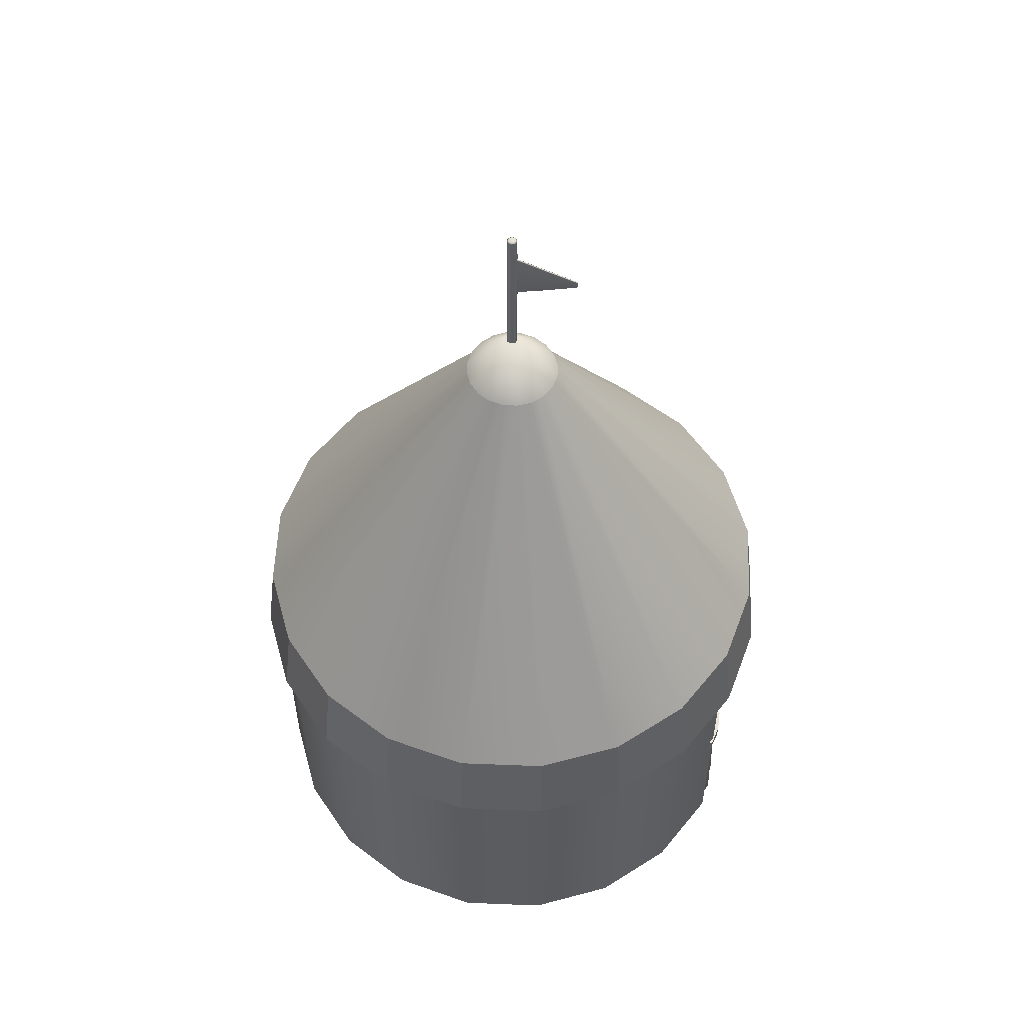
<metadata>
{"format":"obj","ext":"obj","renderer":"f3d","projection":"perspective","resolution":1024,"background":"white","views":[{"elev":55.8,"azim":-78.6,"up":"+Y"}]}
</metadata>
<code>
o ModelosEscenarioCastilloV2
v -0.5567 1.749 1.7
v -0.001291 1.749 1.788
v -0.5357 2.297 1.636
v -0.001291 2.297 1.721
v -1.058 1.749 1.445
v -0.5567 1.749 1.7
v -1.018 2.297 1.39
v -0.5357 2.297 1.636
v -1.455 1.749 1.048
v -1.058 1.749 1.445
v -1.4 2.297 1.008
v -1.018 2.297 1.39
v -1.711 1.749 0.5465
v -1.455 1.749 1.048
v -1.646 2.297 0.5256
v -1.4 2.297 1.008
v -1.798 1.749 -0.00885
v -1.711 1.749 0.5465
v -1.731 2.297 -0.00885
v -1.646 2.297 0.5256
v -1.711 1.749 -0.5642
v -1.798 1.749 -0.00885
v -1.646 2.297 -0.5433
v -1.731 2.297 -0.00885
v -1.455 1.749 -1.065
v -1.711 1.749 -0.5642
v -1.4 2.297 -1.025
v -1.646 2.297 -0.5433
v -1.058 1.749 -1.463
v -1.455 1.749 -1.065
v -1.018 2.297 -1.408
v -1.4 2.297 -1.025
v -0.5567 1.749 -1.718
v -1.058 1.749 -1.463
v -0.5357 2.297 -1.654
v -1.018 2.297 -1.408
v 0.5541 1.749 -1.718
v -0.00129 1.749 -1.806
v 0.5331 2.297 -1.654
v -0.001291 2.297 -1.738
v -0.001292 1.749 -1.806
v -0.5567 1.749 -1.718
v -0.001291 2.297 -1.738
v -0.5357 2.297 -1.654
v 1.055 1.749 -1.463
v 0.5541 1.749 -1.718
v 1.015 2.297 -1.408
v 0.5331 2.297 -1.654
v 1.453 1.749 -1.065
v 1.055 1.749 -1.463
v 1.398 2.297 -1.025
v 1.015 2.297 -1.408
v 1.708 1.749 -0.5642
v 1.453 1.749 -1.065
v 1.643 2.297 -0.5433
v 1.398 2.297 -1.025
v 1.796 1.749 -0.00885
v 1.708 1.749 -0.5642
v 1.728 2.297 -0.00885
v 1.643 2.297 -0.5433
v 1.708 1.749 0.5465
v 1.796 1.749 -0.00885
v 1.643 2.297 0.5256
v 1.728 2.297 -0.00885
v 1.453 1.749 1.048
v 1.708 1.749 0.5465
v 1.398 2.297 1.008
v 1.643 2.297 0.5256
v 1.055 1.749 1.445
v 1.453 1.749 1.048
v 1.015 2.297 1.39
v 1.398 2.297 1.008
v -0.001291 1.749 1.788
v 0.5541 1.749 1.7
v -0.001291 2.297 1.721
v 0.5331 2.297 1.636
v 0.5541 1.749 1.7
v 1.055 1.749 1.445
v 0.5331 2.297 1.636
v 1.015 2.297 1.39
v -0.001291 1.749 1.788
v 0.5541 1.749 1.7
v -0.001291 2.297 1.721
v 0.5331 2.297 1.636
v 1.055 1.749 1.445
v 1.453 1.749 1.048
v 1.015 2.297 1.39
v 1.398 2.297 1.008
v 1.453 1.749 1.048
v 1.708 1.749 0.5465
v 1.398 2.297 1.008
v 1.643 2.297 0.5256
v 1.708 1.749 0.5465
v 1.796 1.749 -0.00885
v 1.643 2.297 0.5256
v 1.728 2.297 -0.00885
v 1.796 1.749 -0.00885
v 1.708 1.749 -0.5642
v 1.728 2.297 -0.00885
v 1.643 2.297 -0.5433
v 1.708 1.749 -0.5642
v 1.453 1.749 -1.065
v 1.643 2.297 -0.5433
v 1.398 2.297 -1.025
v 1.453 1.749 -1.065
v 1.055 1.749 -1.463
v 1.398 2.297 -1.025
v 1.015 2.297 -1.408
v 1.055 1.749 -1.463
v 0.5541 1.749 -1.718
v 1.015 2.297 -1.408
v 0.5331 2.297 -1.654
v -0.001292 1.749 -1.806
v -0.5567 1.749 -1.718
v -0.001291 2.297 -1.738
v -0.5357 2.297 -1.654
v 0.5541 1.749 -1.718
v -0.00129 1.749 -1.806
v 0.5331 2.297 -1.654
v -0.001291 2.297 -1.738
v -0.5567 1.749 -1.718
v -1.058 1.749 -1.463
v -0.5357 2.297 -1.654
v -1.018 2.297 -1.408
v -1.058 1.749 -1.463
v -1.455 1.749 -1.065
v -1.018 2.297 -1.408
v -1.4 2.297 -1.025
v -1.455 1.749 -1.065
v -1.711 1.749 -0.5642
v -1.4 2.297 -1.025
v -1.646 2.297 -0.5433
v -1.711 1.749 -0.5642
v -1.798 1.749 -0.00885
v -1.646 2.297 -0.5433
v -1.731 2.297 -0.00885
v -1.798 1.749 -0.00885
v -1.711 1.749 0.5465
v -1.731 2.297 -0.00885
v -1.646 2.297 0.5256
v -1.711 1.749 0.5465
v -1.455 1.749 1.048
v -1.646 2.297 0.5256
v -1.4 2.297 1.008
v -1.455 1.749 1.048
v -1.058 1.749 1.445
v -1.4 2.297 1.008
v -1.018 2.297 1.39
v -1.058 1.749 1.445
v -0.5567 1.749 1.7
v -1.018 2.297 1.39
v -0.5357 2.297 1.636
v -0.5567 1.749 1.7
v -0.001291 1.749 1.788
v -0.5357 2.297 1.636
v -0.001291 2.297 1.721
v -0.02745 5.154 0.01863
v 0.02487 5.154 0.01863
v -0.02746 5.565 0.01863
v 0.02487 5.565 0.01863
v -0.02583 5.551 -0.03338
v 0.02324 5.551 -0.03338
v -0.02583 5.152 -0.03338
v 0.02324 5.152 -0.03338
v -0.01819 5.688 0.008054
v 0.01561 5.688 0.008054
v -0.01819 5.688 -0.02575
v 0.01561 5.688 -0.02575
v -0.01123 5.229 0.02406
v 0.008672 5.228 0.02407
v 0.008646 5.52 0.02406
v -0.01126 5.52 0.02407
v -0.02552 4.749 0.01538
v 0.02293 4.749 0.01538
v -0.02552 4.749 -0.03308
v 0.02293 4.749 -0.03308
v -0.00449 5.359 0.3937
v 0.001944 5.359 0.3937
v 0.001901 5.39 0.3937
v -0.004533 5.39 0.3937
v -0.001291 5.153 0.02387
v -0.0246 4.69 0.01446
v -0.0336 4.749 -0.008849
v -0.0246 4.69 -0.03216
v 0.02201 4.69 0.01446
v -0.001293 4.749 0.02346
v 0.02201 4.69 -0.03216
v 0.03101 4.749 -0.008849
v -0.001293 4.749 -0.04116
v 0.02324 4.923 0.01569
v -0.02583 4.923 0.01569
v 0.02324 4.923 -0.03339
v -0.02583 4.923 -0.03339
v -0.006272 5.358 0.3927
v 0.003724 5.358 0.3927
v -0.00126 5.358 0.3941
v -0.005201 5.374 0.3941
v -0.006313 5.396 0.3927
v 0.003683 5.396 0.3927
v 0.002611 5.374 0.3941
v -0.001329 5.39 0.3941
v 0.005342 5.292 0.2082
v -0.00793 5.292 0.2082
v 0.005342 5.457 0.2082
v -0.00793 5.457 0.2082
v -0.001293 5.551 -0.04156
v 0.02324 5.374 -0.03338
v -0.001293 5.152 -0.04156
v -0.02583 5.374 -0.03338
v 0.03142 5.152 -0.008849
v 0.03142 5.551 -0.008849
v 0.02868 5.374 0.01569
v -0.03401 5.152 -0.008849
v -0.03126 5.374 0.01569
v -0.03401 5.551 -0.008849
v -0.0246 5.68 0.01446
v -0.02378 5.688 -0.008849
v -0.0246 5.68 -0.03216
v 0.02201 5.68 0.01446
v -0.001294 5.688 0.01364
v 0.02201 5.68 -0.03216
v 0.0212 5.688 -0.008849
v -0.001294 5.688 -0.03134
v -0.001297 5.569 0.02387
v -0.008641 5.232 0.02466
v -0.00866 5.517 0.02467
v -0.01456 5.374 0.02407
v -0.001277 5.223 0.02407
v 0.00607 5.232 0.02467
v 0.01198 5.374 0.02407
v 0.006053 5.517 0.02466
v -0.001312 5.529 0.02407
v -0.001293 5.374 -0.04156
v 0.03142 5.374 -0.008849
v -0.03401 5.374 -0.008849
v -0.03237 5.68 -0.008849
v -0.001294 5.68 0.02223
v 0.02978 5.68 -0.008849
v -0.001294 5.68 -0.03993
v -0.001294 5.689 -0.008849
v -0.0111 5.374 0.02467
v -0.001282 5.227 0.02467
v 0.008514 5.374 0.02467
v -0.001306 5.524 0.02467
v -0.03237 4.69 -0.008849
v -0.001294 4.69 0.02223
v 0.02978 4.69 -0.008849
v -0.001294 4.69 -0.03993
v -0.001293 4.923 0.02387
v -0.001293 4.923 -0.04156
v 0.03142 4.923 -0.008849
v -0.03401 4.923 -0.008849
v -0.001267 5.356 0.3927
v -0.007959 5.374 0.3927
v 0.00537 5.374 0.3927
v -0.001322 5.399 0.3927
v -0.001295 5.374 0.3946
v -0.001294 5.285 0.2082
v 0.007555 5.374 0.2082
v -0.001294 5.459 0.2082
v -0.01014 5.374 0.2082
v -0.5783 0.9793 1.628
v -0.5632 1.023 1.63
v -0.5787 1.067 1.634
v -0.4408 1.067 1.591
v -0.5753 1.067 1.566
v -0.4415 1.023 1.597
v -0.5603 1.023 1.588
v -0.5757 0.9793 1.571
v -0.4461 0.9793 1.663
v -0.4457 1.023 1.658
v -0.446 1.067 1.661
v -0.4415 1.023 1.597
v -0.4408 0.9793 1.588
v -0.4415 1.023 1.597
v -0.3104 0.9793 1.647
v -0.3256 1.023 1.647
v -0.3108 1.067 1.653
v -0.3046 1.067 1.585
v -0.3226 1.023 1.605
v -0.305 0.9793 1.59
v 0.8485 0.9793 1.519
v 0.9659 0.9793 1.466
v 1.064 0.9793 1.343
v 0.8725 1.023 1.51
v 0.9633 1.023 1.46
v 1.052 1.023 1.353
v 0.844 1.067 1.511
v 0.9673 1.067 1.46
v 1.067 1.067 1.347
v 0.8275 1.067 1.489
v 0.9314 1.067 1.395
v 1.024 1.067 1.295
v 0.8452 1.023 1.478
v 0.9352 1.023 1.4
v 1.025 1.023 1.322
v 0.8277 0.9793 1.483
v 0.9268 0.9793 1.395
v 1.027 0.9793 1.299
v 0.9847 -0.01008 1.347
v 0.7258 -0.01008 1.521
v 0.9847 1.034 1.347
v 0.8513 1.034 1.483
v 0.9539 2.078 1.301
v 0.2714 2.078 1.563
v 0.9973 2.078 1.36
v 0.2849 2.078 1.582
v 1.01 1.034 1.382
v 0.8571 1.034 1.491
v 1.01 -0.01008 1.382
v 0.7306 -0.01008 1.527
v 0.9333 -0.01008 1.397
v 0.9652 1.034 1.393
v 0.7604 2.078 1.349
v 0.7958 2.078 1.398
v 0.9676 1.034 1.396
v 0.9357 -0.01008 1.4
v 0.8007 -0.01008 1.469
v 0.8915 1.034 1.454
v 0.3842 2.078 1.522
v 0.4197 2.078 1.57
v 0.8952 1.034 1.469
v 0.8045 -0.01008 1.483
v 0.8667 -0.01008 1.43
v 0.9222 1.034 1.409
v 0.5638 2.078 1.464
v 0.6072 2.078 1.524
v 0.9586 1.034 1.46
v 0.9031 -0.01008 1.481
v -0.5222 -0.01008 1.632
v -0.2107 -0.01008 1.653
v -0.5222 1.034 1.632
v -0.3341 1.034 1.62
v -0.5222 2.078 1.615
v 0.1338 2.078 1.66
v -0.5222 2.078 1.541
v 0.1338 2.078 1.637
v -0.5222 1.034 1.601
v -0.3341 1.034 1.61
v -0.5222 -0.01008 1.589
v -0.2107 -0.01008 1.645
v -0.4514 -0.01008 1.622
v -0.4794 1.034 1.619
v -0.3605 2.078 1.629
v -0.3605 2.078 1.569
v -0.4794 1.034 1.615
v -0.4514 -0.01008 1.618
v -0.3017 -0.01008 1.642
v -0.3837 1.034 1.613
v -0.004275 2.078 1.673
v -0.004275 2.078 1.612
v -0.3783 1.034 1.608
v -0.2963 -0.01008 1.628
v -0.3776 -0.01008 1.657
v -0.4349 1.034 1.631
v -0.1871 2.078 1.662
v -0.1871 2.078 1.577
v -0.4349 1.034 1.602
v -0.3776 -0.01008 1.572
v 1.643 -0.02014 -0.5433
v 1.398 -0.02014 -1.025
v 1.015 -0.02014 -1.408
v 0.5331 -0.02014 -1.654
v -0.001291 -0.02014 -1.738
v -0.5357 -0.02014 -1.654
v -1.018 -0.02014 -1.408
v -1.4 -0.02014 -1.025
v -1.646 -0.02014 -0.5433
v -1.731 -0.02014 -0.00885
v -1.646 -0.02014 0.5256
v -1.4 -0.02014 1.008
v -1.018 -0.02014 1.39
v -0.5357 -0.02014 1.636
v 1.015 -0.02014 1.39
v 1.398 -0.02014 1.008
v 1.643 -0.02014 0.5256
v 1.728 -0.02014 -0.00885
v 1.643 2.297 -0.5433
v 1.398 2.297 -1.025
v 1.015 2.297 -1.408
v 0.5331 2.297 -1.654
v -0.001291 2.297 -1.738
v -0.5357 2.297 -1.654
v -1.018 2.297 -1.408
v -1.4 2.297 -1.025
v -1.646 2.297 -0.5433
v -1.731 2.297 -0.00885
v -1.646 2.297 0.5256
v -1.4 2.297 1.008
v -1.018 2.297 1.39
v -0.5357 2.297 1.636
v -0.001291 2.297 1.721
v 0.5331 2.297 1.636
v 1.015 2.297 1.39
v 1.398 2.297 1.008
v 1.643 2.297 0.5256
v 1.728 2.297 -0.00885
v 1.643 2.064 -0.5433
v 1.728 2.064 -0.00885
v 1.643 2.064 0.5256
v 1.398 2.064 1.008
v 1.015 2.064 1.39
v 0.5331 2.064 1.636
v -0.001291 2.064 1.721
v -0.5357 2.064 1.636
v -1.018 2.064 1.39
v -1.4 2.064 1.008
v -1.646 2.064 0.5256
v -1.731 2.064 -0.00885
v -1.646 2.064 -0.5433
v -1.4 2.064 -1.025
v -1.018 2.064 -1.408
v -0.5357 2.064 -1.654
v -0.001291 2.064 -1.738
v 0.5331 2.064 -1.654
v 1.015 2.064 -1.408
v 1.398 2.064 -1.025
v 1.48 -0.02014 -0.4901
v 1.259 -0.02014 -0.9242
v 0.914 -0.02014 -1.269
v 0.4799 -0.02014 -1.49
v -0.001291 -0.02014 -1.566
v -0.4825 -0.02014 -1.49
v -0.9166 -0.02014 -1.269
v -1.261 -0.02014 -0.9242
v -1.482 -0.02014 -0.4901
v -1.559 -0.02014 -0.00885
v -1.482 -0.02014 0.4724
v -1.261 -0.02014 0.9065
v -0.9166 -0.02014 1.251
v -0.4825 -0.02014 1.472
v 0.914 -0.02014 1.251
v 1.259 -0.02014 0.9065
v 1.48 -0.02014 0.4724
v 1.556 -0.02014 -0.00885
v 1.48 2.269 -0.4901
v 1.259 2.269 -0.9242
v 0.914 2.269 -1.269
v 0.4799 2.269 -1.49
v -0.001291 2.269 -1.566
v -0.4825 2.269 -1.49
v -0.9166 2.269 -1.269
v -1.261 2.269 -0.9242
v -1.482 2.269 -0.4901
v -1.559 2.269 -0.00885
v -1.482 2.269 0.4724
v -1.261 2.269 0.9065
v -0.9166 2.269 1.251
v -0.4825 2.269 1.472
v -0.001291 2.269 1.548
v 0.4799 2.269 1.472
v 0.914 2.269 1.251
v 1.259 2.269 0.9065
v 1.48 2.269 0.4724
v 1.556 2.269 -0.00885
v 0.213 4.108 -0.07847
v 0.181 4.108 -0.1413
v -0.001291 4.108 -0.00885
v 0.1311 4.108 -0.1911
v 0.06833 4.108 -0.2231
v -0.001291 4.108 -0.2342
v -0.07091 4.108 -0.2231
v -0.1337 4.108 -0.1911
v -0.1836 4.108 -0.1413
v -0.2156 4.108 -0.07847
v -0.2266 4.108 -0.00885
v -0.2156 4.108 0.06077
v -0.1836 4.108 0.1236
v -0.1337 4.108 0.1734
v -0.07091 4.108 0.2054
v -0.001291 4.108 0.2165
v 0.06833 4.108 0.2054
v 0.1311 4.108 0.1734
v 0.181 4.108 0.1236
v 0.213 4.108 0.06077
v 0.224 4.108 -0.00885
v 1.48 2.064 -0.4901
v 1.259 2.064 -0.9242
v 0.914 2.064 -1.269
v 0.4799 2.064 -1.49
v -0.001291 2.064 -1.566
v -0.4825 2.064 -1.49
v -0.9166 2.064 -1.269
v -1.261 2.064 -0.9242
v -1.482 2.064 -0.4901
v -1.559 2.064 -0.00885
v -1.482 2.064 0.4724
v -1.261 2.064 0.9065
v -0.9166 2.064 1.251
v -0.4825 2.064 1.472
v -0.001291 2.064 1.548
v 0.4799 2.064 1.472
v 0.914 2.064 1.251
v 1.259 2.064 0.9065
v 1.48 2.064 0.4724
v 1.556 2.064 -0.00885
v -0.1505 4.464 0.1966
v -0.2063 4.464 0.1401
v -0.2415 4.465 0.06921
v -0.2531 4.466 -0.00885
v -0.2399 4.468 -0.08639
v -0.2037 4.468 -0.1559
v -0.148 4.469 -0.2107
v -0.07828 4.47 -0.2458
v -0.001291 4.47 -0.2579
v -0.07987 4.464 0.2327
v -0.001291 4.463 0.2456
v 0.07718 4.464 0.2327
v 0.1486 4.464 0.1966
v 0.2058 4.464 0.1401
v 0.2426 4.465 0.06921
v 0.2553 4.466 -0.00885
v 0.2496 4.468 -0.08639
v 0.2096 4.468 -0.1559
v 0.1501 4.469 -0.2107
v 0.07788 4.47 -0.2458
v 0.2901 4.46 -0.09949
v -0.001687 4.793 -0.00929
v 0.2436 4.461 -0.1803
v 0.1744 4.462 -0.2441
v 0.0904 4.462 -0.2849
v -0.001687 4.462 -0.2989
v -0.09125 4.462 -0.2849
v -0.1723 4.462 -0.2441
v -0.2371 4.461 -0.1803
v -0.2793 4.46 -0.09949
v -0.2945 4.459 -0.009291
v -0.2811 4.458 0.08151
v -0.2401 4.457 0.1639
v -0.1753 4.456 0.2297
v -0.001687 4.455 0.2866
v 0.08959 4.456 0.2716
v 0.1727 4.456 0.2297
v 0.2392 4.457 0.1639
v 0.282 4.458 0.08151
v 0.2968 4.459 -0.009291
v -0.0931 4.456 0.2716
f 1 2 4 3
f 5 6 8 7
f 9 10 12 11
f 13 14 16 15
f 17 18 20 19
f 21 22 24 23
f 25 26 28 27
f 29 30 32 31
f 33 34 36 35
f 37 38 40 39
f 41 42 44 43
f 45 46 48 47
f 49 50 52 51
f 53 54 56 55
f 57 58 60 59
f 61 62 64 63
f 65 66 68 67
f 69 70 72 71
f 73 74 76 75
f 77 78 80 79
f 81 82 84 83
f 85 86 88 87
f 89 90 92 91
f 93 94 96 95
f 97 98 100 99
f 101 102 104 103
f 105 106 108 107
f 109 110 112 111
f 113 114 116 115
f 117 118 120 119
f 121 122 124 123
f 125 126 128 127
f 129 130 132 131
f 133 134 136 135
f 137 138 140 139
f 141 142 144 143
f 145 146 148 147
f 149 150 152 151
f 153 154 156 155
f 161 206 233 209
f 206 162 207 233
f 233 207 164 208
f 209 233 208 163
f 158 210 234 212
f 210 164 207 234
f 234 207 162 211
f 212 234 211 160
f 163 213 235 209
f 213 157 214 235
f 235 214 159 215
f 209 235 215 161
f 216 165 217 236
f 236 217 167 218
f 165 216 237 220
f 220 237 219 166
f 166 219 238 222
f 222 238 221 168
f 161 218 239 206
f 218 167 223 239
f 239 223 168 221
f 239 221 162 206
f 216 159 224 237
f 224 160 219 237
f 165 220 240 217
f 220 166 222 240
f 240 222 168 223
f 217 240 223 167
f 160 211 238 219
f 211 162 221 238
f 161 215 236 218
f 215 159 216 236
f 169 225 241 227
f 241 225 203 261
f 226 241 261 205
f 227 241 226 172
f 225 242 258 203
f 225 169 228 242
f 242 228 170 229
f 242 229 202 258
f 229 243 259 202
f 229 170 230 243
f 243 230 171 231
f 243 231 204 259
f 231 244 260 204
f 231 171 232 244
f 244 232 172 226
f 244 226 205 260
f 169 157 181 228
f 181 158 170 228
f 158 212 230 170
f 212 160 171 230
f 160 224 232 171
f 224 159 172 232
f 159 214 227 172
f 214 157 169 227
f 182 173 183 245
f 245 183 175 184
f 173 182 246 186
f 186 246 185 174
f 174 185 247 188
f 188 247 187 176
f 184 175 189 248
f 248 189 176 187
f 173 186 249 191
f 186 174 190 249
f 249 190 158 181
f 191 249 181 157
f 163 208 250 193
f 208 164 192 250
f 250 192 176 189
f 193 250 189 175
f 174 188 251 190
f 188 176 192 251
f 251 192 164 210
f 190 251 210 158
f 175 183 252 193
f 183 173 191 252
f 252 191 157 213
f 193 252 213 163
f 177 194 253 196
f 253 194 203 258
f 195 253 258 202
f 196 253 195 178
f 194 254 261 203
f 194 177 197 254
f 254 197 180 198
f 254 198 205 261
f 178 195 255 200
f 255 195 202 259
f 199 255 259 204
f 200 255 199 179
f 179 199 256 201
f 256 199 204 260
f 198 256 260 205
f 201 256 198 180
f 177 196 257 197
f 196 178 200 257
f 257 200 179 201
f 197 257 201 180
f 265 275 267 273 268 266
f 262 263 268 269
f 263 264 266 268
f 271 263 262 270
f 272 264 263 271
f 265 266 264 272
f 274 269 268 273
f 270 262 269 274
f 265 279 280 273 267 275
f 276 281 280 277
f 277 280 279 278
f 271 270 276 277
f 272 271 277 278
f 265 272 278 279
f 274 273 280 281
f 270 274 281 276
f 282 283 286 285
f 283 284 287 286
f 285 286 289 288
f 286 287 290 289
f 288 289 292 291
f 289 290 293 292
f 291 292 295 294
f 292 293 296 295
f 294 295 298 297
f 295 296 299 298
f 297 298 283 282
f 298 299 284 283
f 284 299 296 287
f 287 296 293 290
f 297 282 285 294
f 294 285 288 291
f 300 312 313 302
f 302 313 314 304
f 304 314 315 306
f 306 315 316 308
f 308 316 317 310
f 310 317 312 300
f 301 311 309 303
f 303 309 307 305
f 310 300 302 308
f 308 302 304 306
f 313 312 324 325
f 314 313 325 326
f 315 314 326 327
f 316 315 327 328
f 317 316 328 329
f 312 317 329 324
f 319 318 301 303
f 320 319 303 305
f 321 320 305 307
f 322 321 307 309
f 323 322 309 311
f 318 323 311 301
f 325 324 318 319
f 326 325 319 320
f 327 326 320 321
f 328 327 321 322
f 329 328 322 323
f 324 329 323 318
f 330 342 343 332
f 332 343 344 334
f 334 344 345 336
f 336 345 346 338
f 338 346 347 340
f 340 347 342 330
f 331 341 339 333
f 333 339 337 335
f 340 330 332 338
f 338 332 334 336
f 343 342 354 355
f 344 343 355 356
f 345 344 356 357
f 346 345 357 358
f 347 346 358 359
f 342 347 359 354
f 349 348 331 333
f 350 349 333 335
f 351 350 335 337
f 352 351 337 339
f 353 352 339 341
f 348 353 341 331
f 355 354 348 349
f 356 355 349 350
f 357 356 350 351
f 358 357 351 352
f 359 358 352 353
f 354 359 353 348
f 360 361 417 398
f 361 362 416 417
f 362 363 415 416
f 363 364 414 415
f 364 365 413 414
f 365 366 412 413
f 366 367 411 412
f 367 368 410 411
f 368 369 409 410
f 369 370 408 409
f 370 371 407 408
f 371 372 406 407
f 372 373 405 406
f 374 375 401 402
f 375 376 400 401
f 376 377 399 400
f 377 360 398 399
f 457 456 458 459
f 460 459 458 461
f 462 461 458 463
f 464 463 458 465
f 466 465 458 467
f 468 467 458 469
f 470 469 458 471
f 472 471 458 473
f 474 473 458 475
f 476 475 458 456
f 518 517 519 520
f 518 520 521 522
f 381 382 505 516
f 518 522 523 524
f 518 524 525 526
f 518 526 527 528
f 518 528 529 530
f 518 531 532 533
f 518 533 534 535
f 518 535 536 517
f 399 398 378 397
f 400 399 397 396
f 401 400 396 395
f 402 401 395 394
f 403 402 394 393
f 404 403 393 392
f 405 404 392 391
f 406 405 391 390
f 407 406 390 389
f 408 407 389 388
f 409 408 388 387
f 410 409 387 386
f 411 410 386 385
f 412 411 385 384
f 413 412 384 383
f 414 413 383 382
f 415 414 382 381
f 416 415 381 380
f 417 416 380 379
f 398 417 379 378
f 361 360 418 419
f 362 361 419 420
f 363 362 420 421
f 364 363 421 422
f 365 364 422 423
f 366 365 423 424
f 367 366 424 425
f 368 367 425 426
f 369 368 426 427
f 370 369 427 428
f 371 370 428 429
f 372 371 429 430
f 373 372 430 431
f 375 374 432 433
f 376 375 433 434
f 377 376 434 435
f 360 377 435 418
f 419 418 477 478
f 420 419 478 479
f 421 420 479 480
f 422 421 480 481
f 423 422 481 482
f 424 423 482 483
f 425 424 483 484
f 426 425 484 485
f 427 426 485 486
f 428 427 486 487
f 429 428 487 488
f 430 429 488 489
f 431 430 489 490
f 433 432 493 494
f 434 433 494 495
f 435 434 495 496
f 418 435 496 477
f 437 436 456 457
f 438 437 457 459
f 439 438 459 460
f 440 439 460 461
f 441 440 461 462
f 442 441 462 463
f 443 442 463 464
f 444 443 464 465
f 445 444 465 466
f 446 445 466 467
f 447 446 467 468
f 448 447 468 469
f 449 448 469 470
f 450 449 470 471
f 451 450 471 472
f 452 451 472 473
f 453 452 473 474
f 454 453 474 475
f 455 454 475 476
f 436 455 476 456
f 478 477 436 437
f 479 478 437 438
f 480 479 438 439
f 481 480 439 440
f 482 481 440 441
f 483 482 441 442
f 484 483 442 443
f 485 484 443 444
f 486 485 444 445
f 487 486 445 446
f 488 487 446 447
f 489 488 447 448
f 490 489 448 449
f 491 490 449 450
f 492 491 450 451
f 493 492 451 452
f 494 493 452 453
f 495 494 453 454
f 496 495 454 455
f 477 496 455 436
f 403 404 491 492
f 404 405 490 491
f 405 373 431 490
f 374 402 493 432
f 402 403 492 493
f 518 530 537 531
f 382 383 504 505
f 383 384 503 504
f 384 385 502 503
f 385 386 501 502
f 386 387 500 501
f 387 388 499 500
f 388 389 498 499
f 389 390 497 498
f 390 391 506 497
f 392 507 506 391
f 392 393 508 507
f 393 394 509 508
f 394 395 510 509
f 395 396 511 510
f 396 397 512 511
f 397 378 513 512
f 378 379 514 513
f 379 380 515 514
f 380 381 516 515
f 513 514 519 517
f 514 515 520 519
f 515 516 521 520
f 516 505 522 521
f 505 504 523 522
f 504 503 524 523
f 503 502 525 524
f 502 501 526 525
f 501 500 527 526
f 500 499 528 527
f 499 498 529 528
f 498 497 530 529
f 507 508 532 531
f 508 509 533 532
f 509 510 534 533
f 510 511 535 534
f 511 512 536 535
f 512 513 517 536
f 497 506 537 530
f 506 507 531 537

</code>
